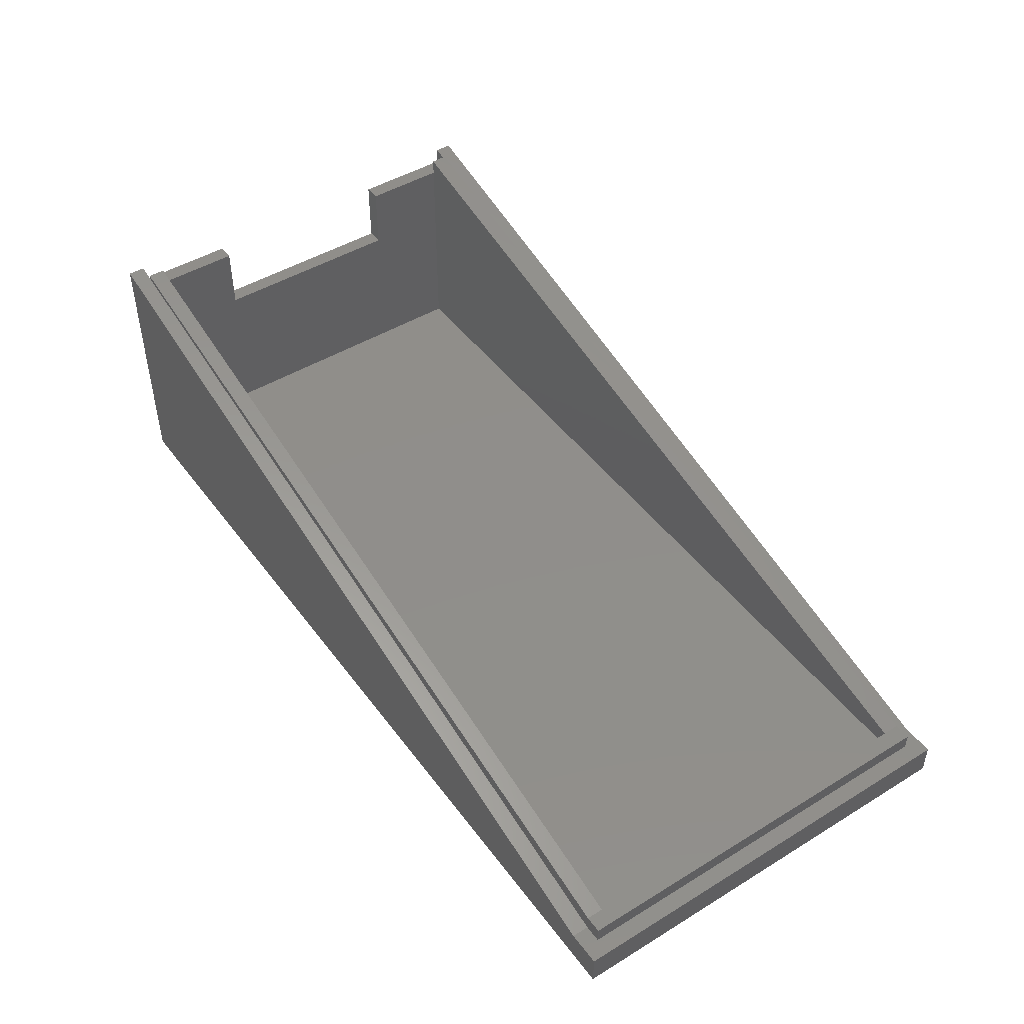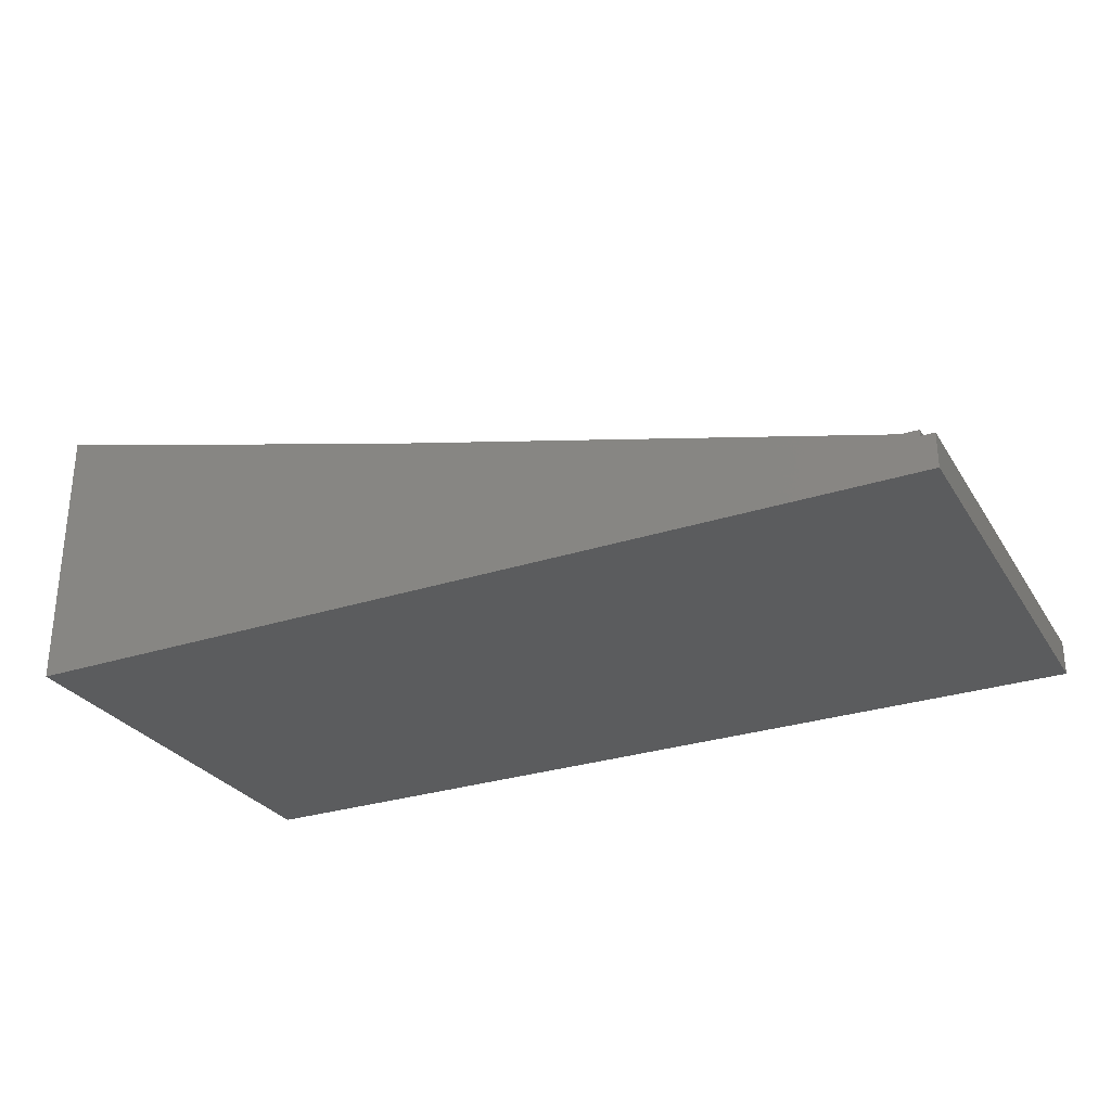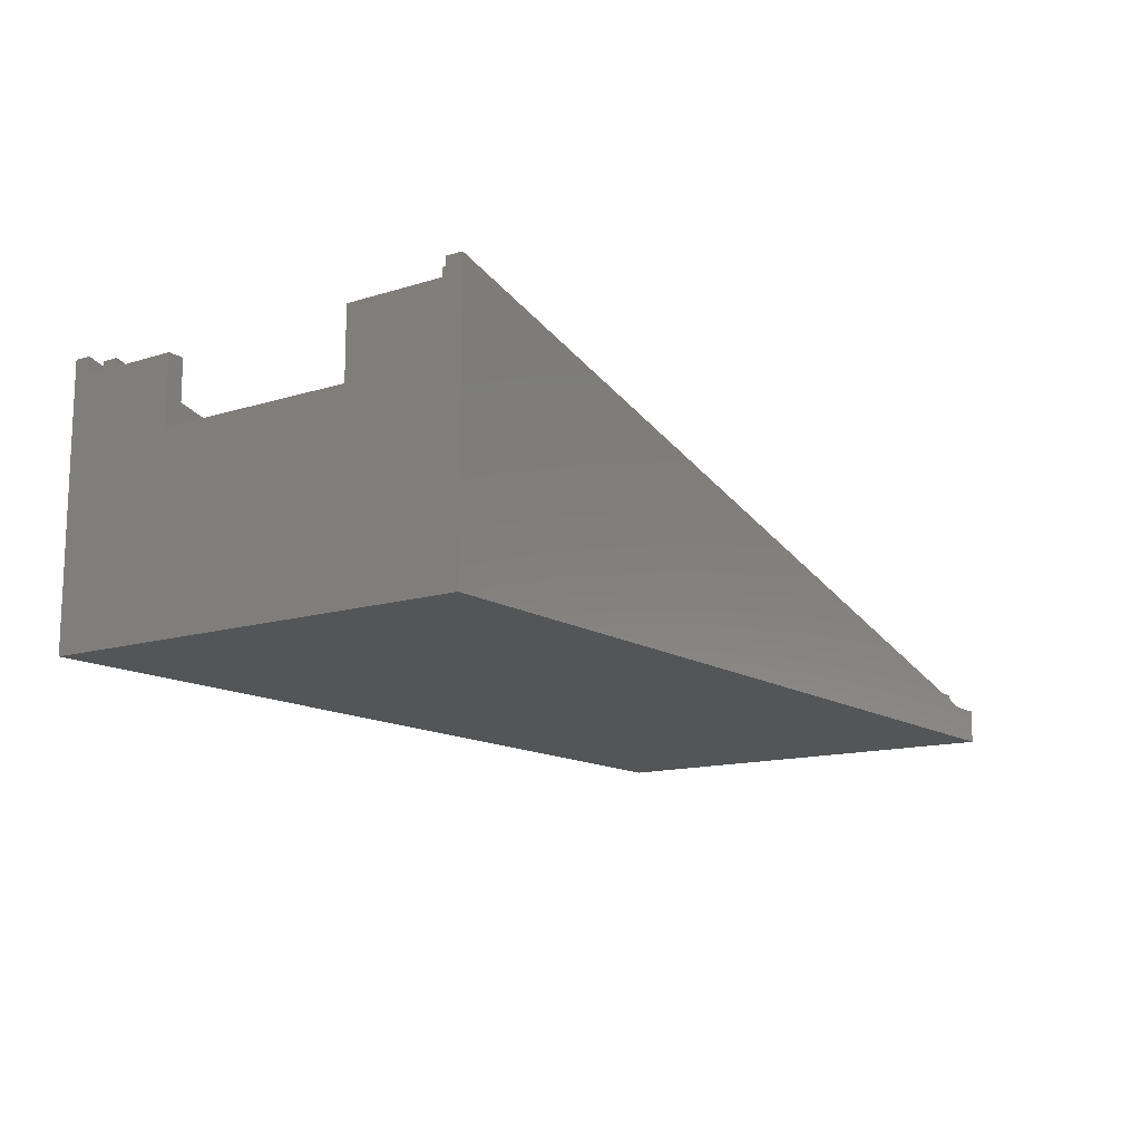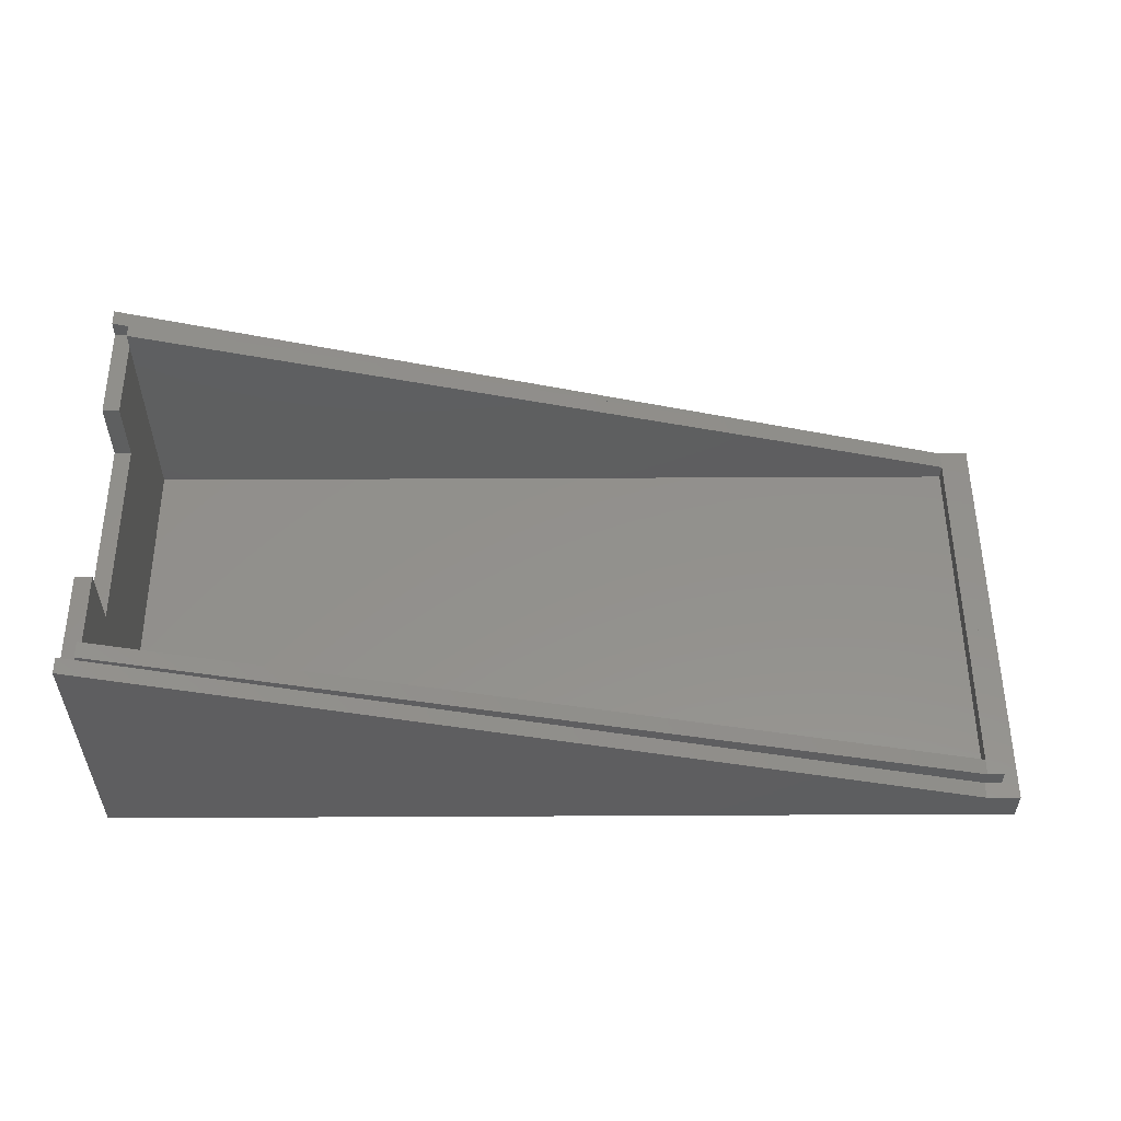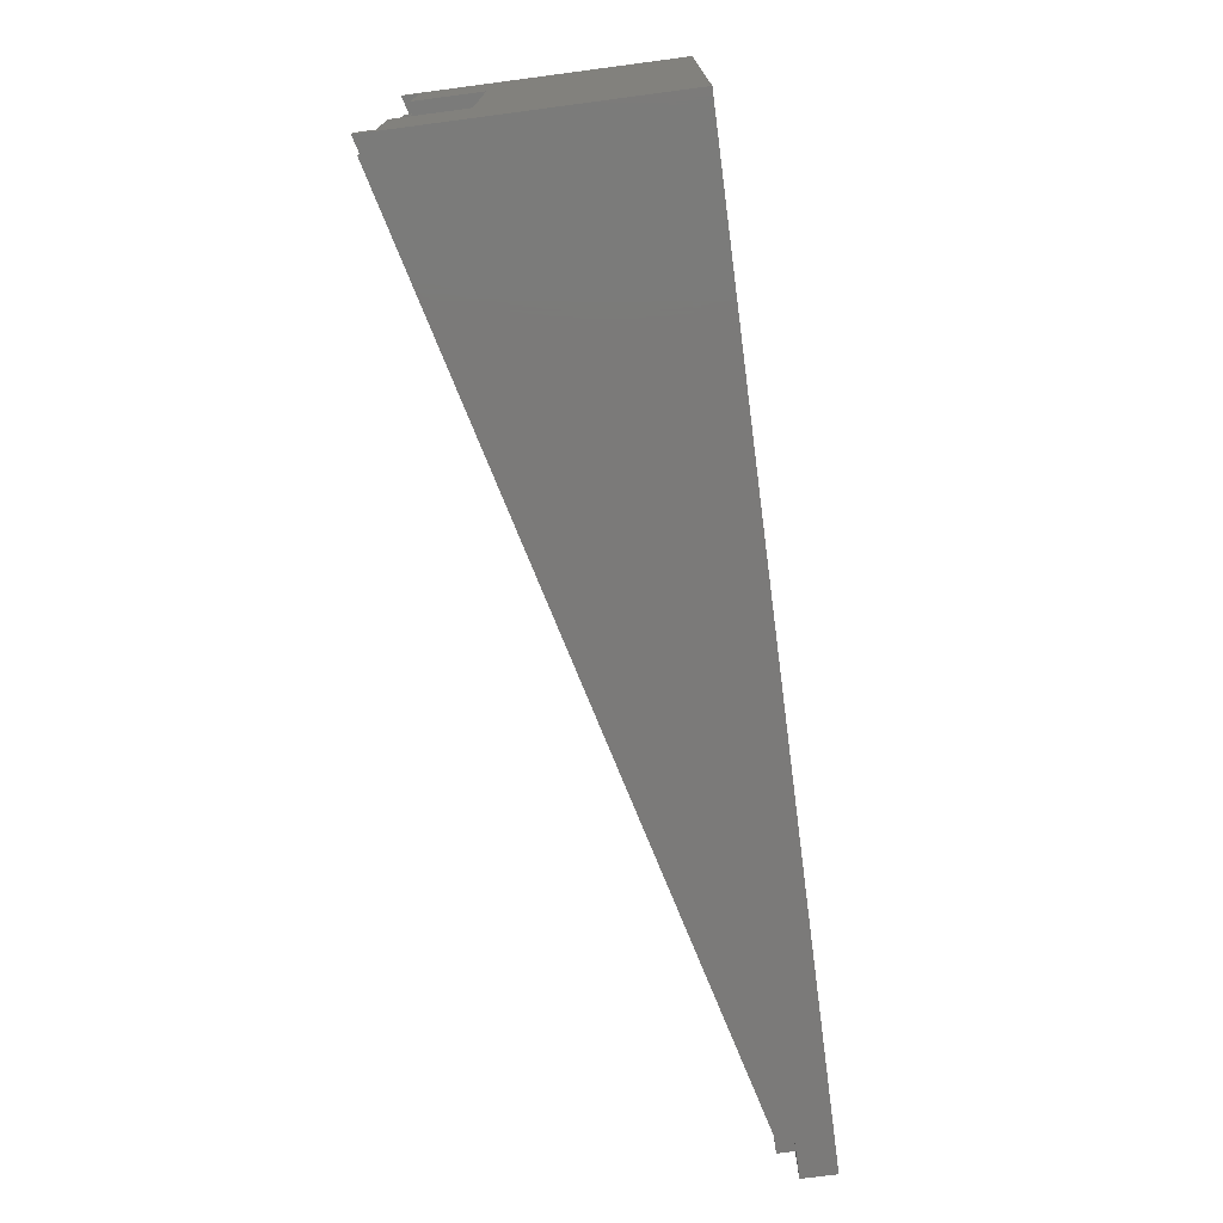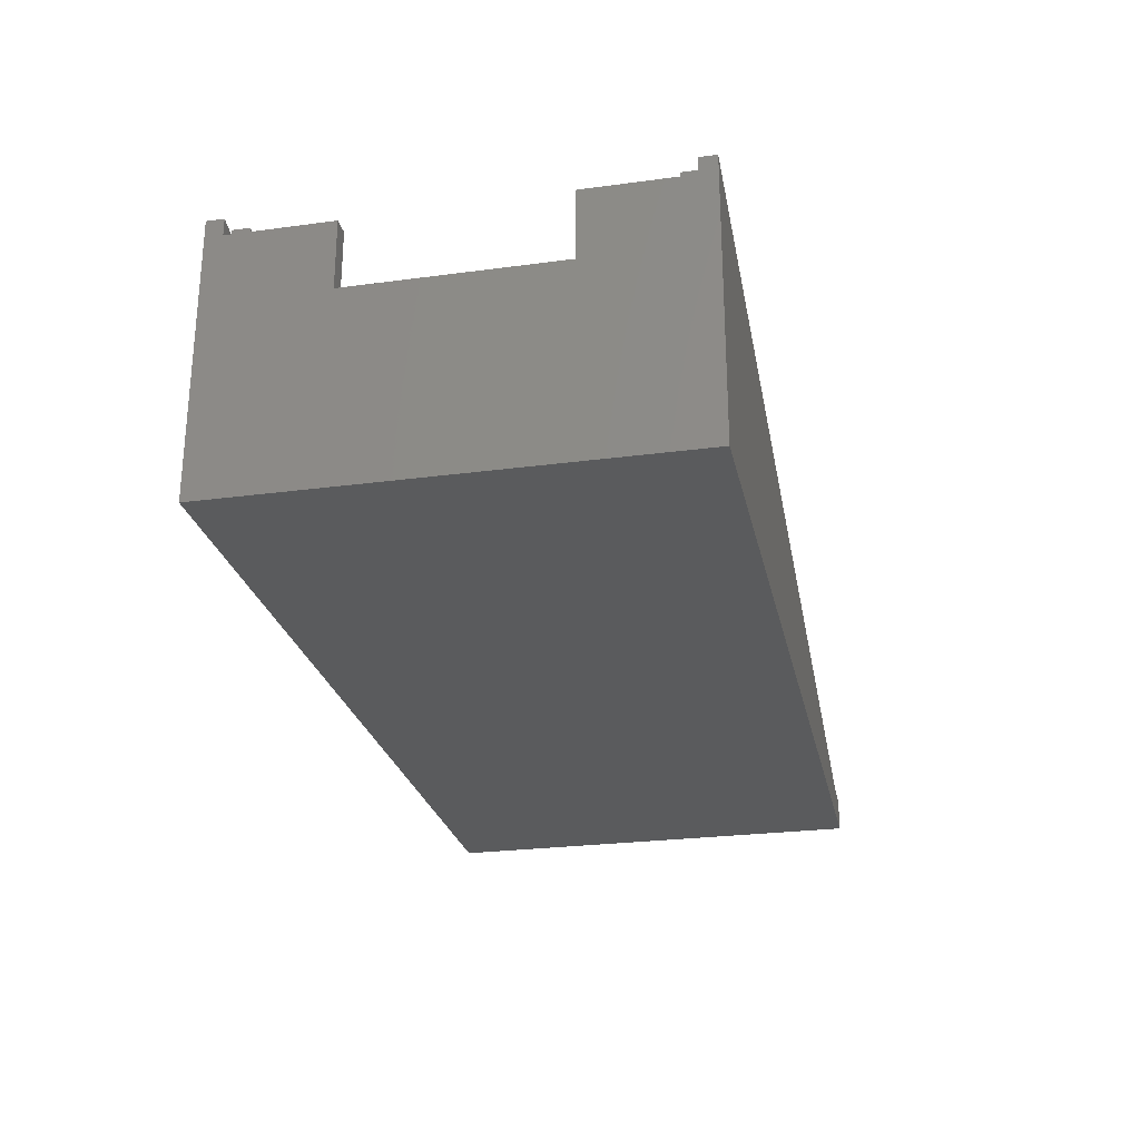
<metadata>
{"format":"stl","ext":"stl","renderer":"f3d","projection":"perspective","resolution":1024,"background":"white","views":[{"elev":46.7,"azim":-124.7,"up":"+Z"},{"elev":-28.6,"azim":-153.9,"up":"+Z"},{"elev":-13.4,"azim":125.2,"up":"+Z"},{"elev":54.2,"azim":179.7,"up":"+Z"},{"elev":-73.5,"azim":97.5,"up":"+Y"},{"elev":-25.9,"azim":102.0,"up":"+Z"}]}
</metadata>
<code>
# stl→obj: 56 verts, 108 faces
v 81.52 32.12 15.73
v 30.52 32.12 3
v 30.52 32.12 2
v 81.52 32.12 16
v 82.52 32.12 15
v 82.52 31.12 16
v 82.52 31.12 15
v 82.52 32.12 16
v 81.52 56.12 15
v 81.52 55.12 16
v 81.52 55.12 15
v 81.52 56.12 16
v 81.52 56.12 15.73
v 82.52 57.12 15
v 82.52 56.12 16
v 82.52 56.12 15
v 82.52 57.12 16
v 81.52 33.12 2
v 80.52 55.12 2
v 80.52 33.12 2
v 81.52 55.12 2
v 81.52 33.12 15
v 81.52 32.12 15
v 81.52 38.12 15
v 82.52 38.12 15
v 30.52 57.12 2
v 30.52 56.12 2
v 30.52 55.12 2
v 30.52 33.12 2
v 82.52 38.12 11
v 81.52 38.12 11
v 29.52 56.12 3
v 29.52 32.12 3
v 30.52 56.12 3
v 30.52 33.12 3
v 30.52 55.12 3
v 29.52 32.12 2
v 29.52 56.12 2
v 82.52 57.12 0
v 28.52 31.12 0
v 28.52 57.12 0
v 82.52 31.12 0
v 28.52 57.12 2
v 28.52 31.12 2
v 82.52 31.12 2
v 30.52 31.12 2
v 29.52 31.12 2
v 82.52 57.12 2
v 29.52 57.12 2
v 82.52 32.12 2
v 82.52 50.12 11
v 82.52 56.12 2
v 82.52 50.12 15
v 81.52 33.12 16
v 81.52 50.12 11
v 81.52 50.12 15
f 1 2 3
f 2 1 4
f 5 6 7
f 6 5 8
f 9 10 11
f 10 9 12
f 12 9 13
f 14 15 16
f 15 14 17
f 18 19 20
f 19 18 21
f 5 22 23
f 22 5 24
f 24 5 25
f 13 26 27
f 26 13 17
f 17 13 15
f 20 28 29
f 28 20 19
f 24 30 31
f 30 24 25
f 2 32 33
f 32 2 34
f 34 2 35
f 34 35 36
f 32 37 33
f 37 32 38
f 39 40 41
f 40 39 42
f 43 40 44
f 40 43 41
f 45 40 42
f 40 45 46
f 46 44 40
f 44 46 47
f 43 39 41
f 39 43 26
f 39 26 48
f 26 43 49
f 39 45 42
f 45 39 50
f 50 39 30
f 50 30 5
f 30 39 51
f 51 39 52
f 51 52 53
f 52 39 48
f 16 53 52
f 25 5 30
f 46 37 47
f 37 46 3
f 50 7 45
f 7 50 5
f 2 37 3
f 37 2 33
f 48 16 52
f 16 48 14
f 35 20 29
f 20 35 18
f 18 35 22
f 22 35 54
f 45 6 46
f 6 45 7
f 10 34 36
f 34 10 12
f 34 13 27
f 13 34 12
f 27 49 38
f 49 27 26
f 15 9 16
f 9 15 13
f 1 5 23
f 5 1 8
f 32 27 38
f 27 32 34
f 22 1 23
f 1 22 4
f 4 22 54
f 4 35 2
f 35 4 54
f 6 3 46
f 3 6 1
f 1 6 8
f 11 55 56
f 24 18 22
f 18 24 31
f 18 31 21
f 21 31 55
f 21 55 11
f 30 55 31
f 55 30 51
f 53 55 51
f 55 53 56
f 53 11 56
f 11 53 9
f 9 53 16
f 28 35 29
f 35 28 36
f 17 48 26
f 48 17 14
f 11 19 21
f 19 11 28
f 28 11 36
f 36 11 10
f 47 43 44
f 43 47 49
f 49 47 37
f 49 37 38

</code>
